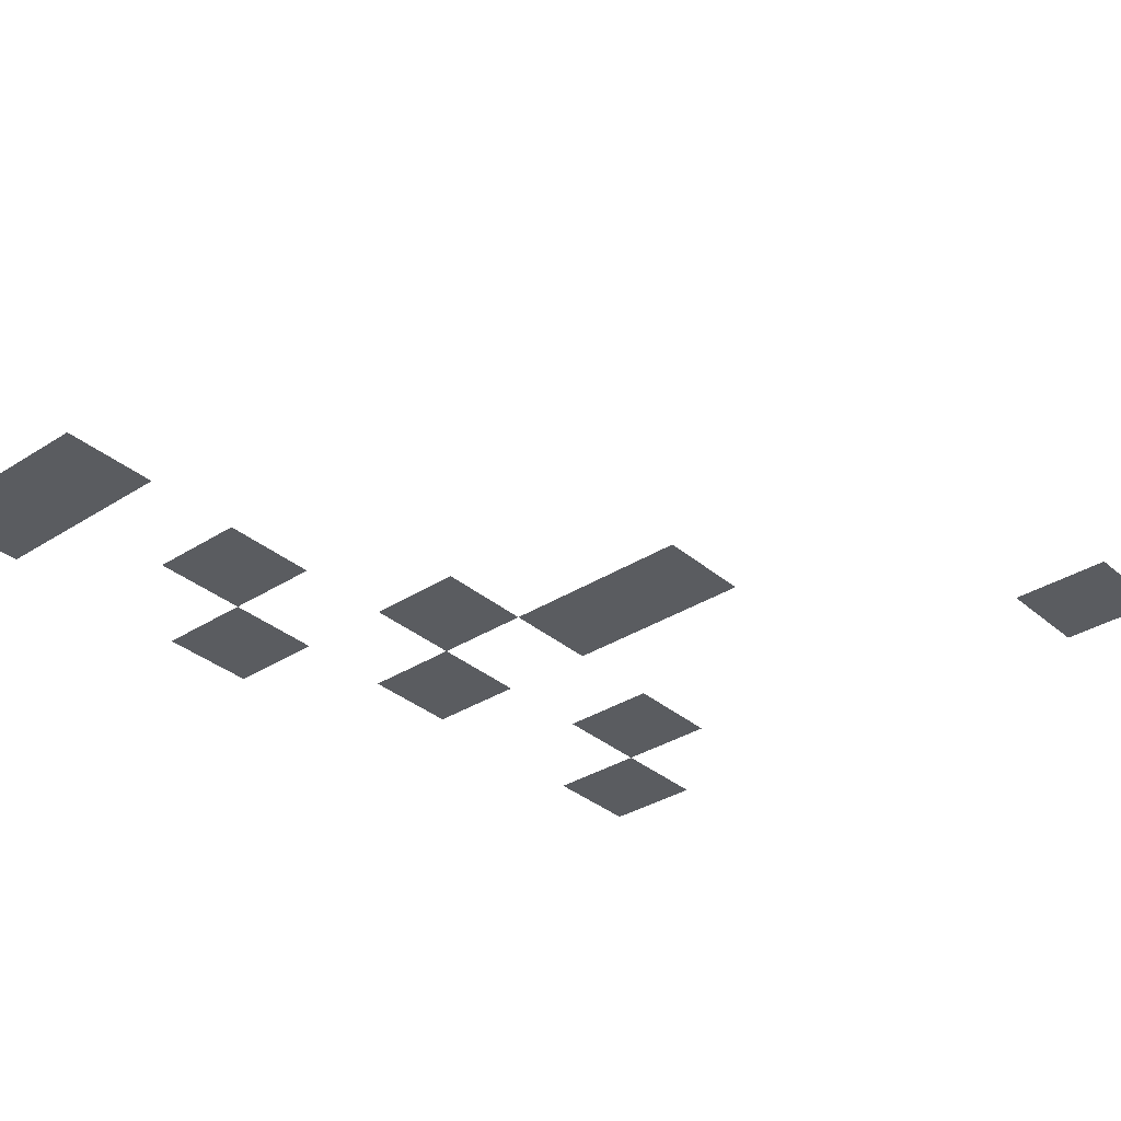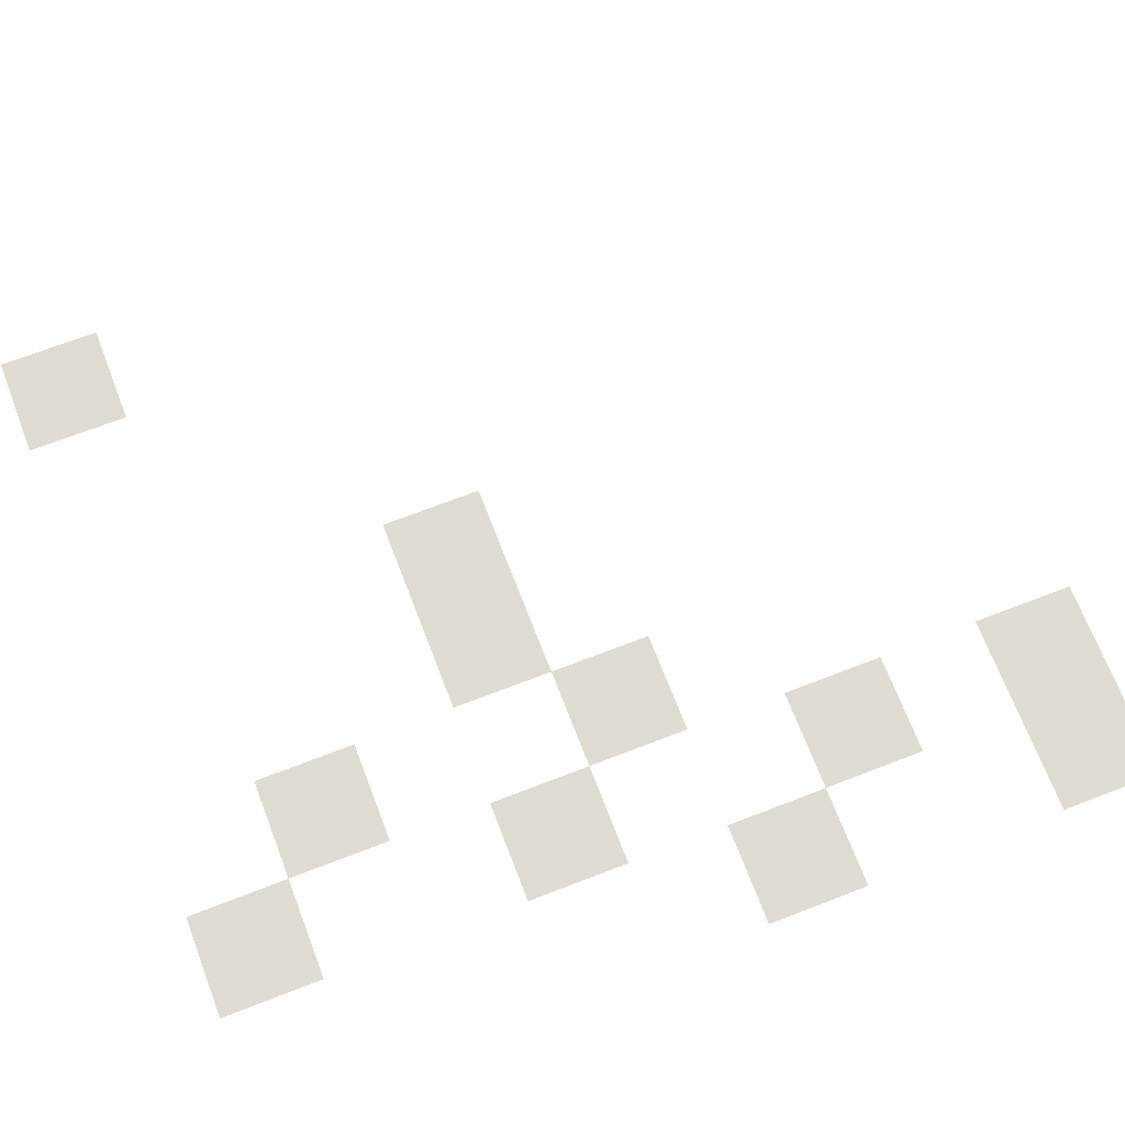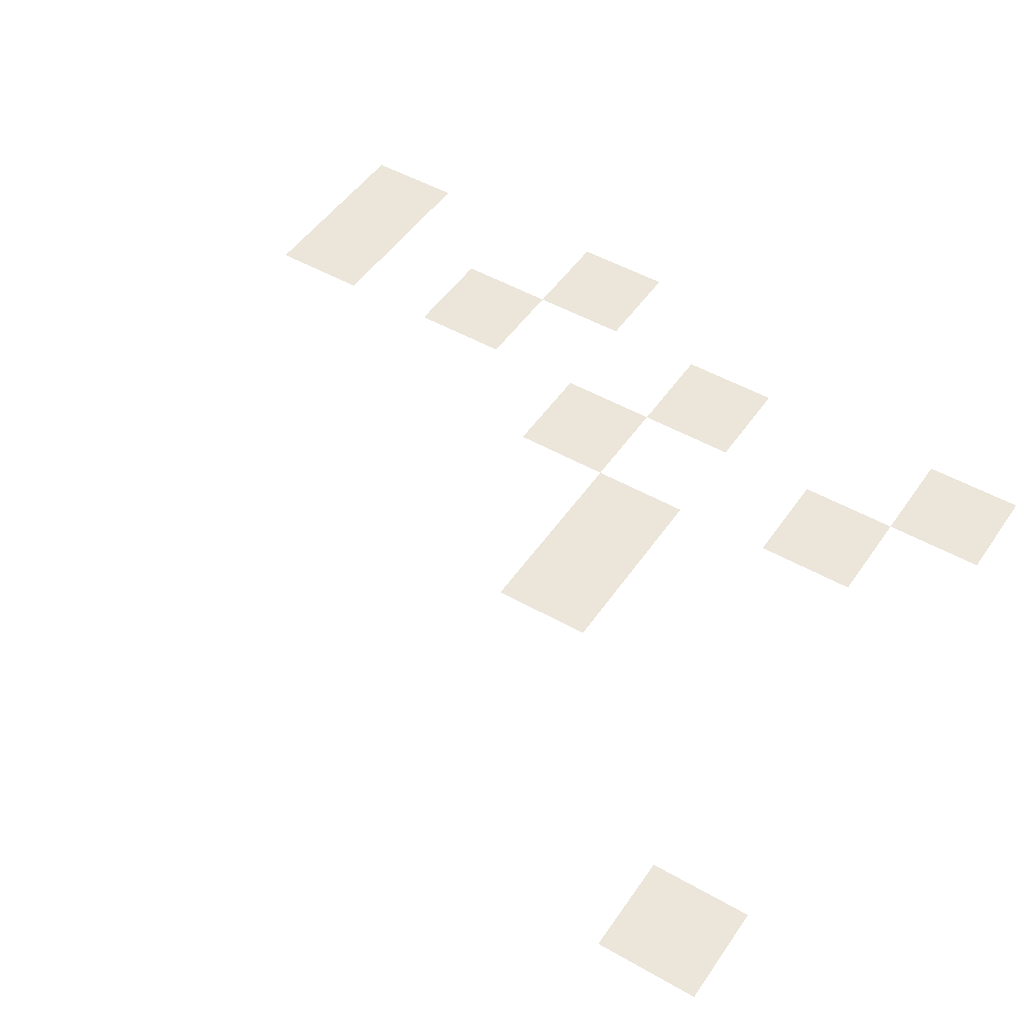
<metadata>
{"format":"obj","ext":"obj","renderer":"f3d","projection":"perspective","resolution":1024,"background":"white","views":[{"elev":-33.8,"azim":-139.0,"up":"+Z"},{"elev":70.0,"azim":68.9,"up":"+Z"},{"elev":48.3,"azim":-57.3,"up":"+Z"}]}
</metadata>
<code>
v -256 -256 0
v -288 -256 0
v -288 -224 0
v -256 -224 0
v -224 -256 0
v -256 -256 0
v -256 -224 0
v -224 -224 0
v -256 -320 0
v -288 -320 0
v -288 -288 0
v -256 -288 0
v -224 -352 0
v -256 -352 0
v -256 -320 0
v -224 -320 0
v -288 -384 0
v -320 -384 0
v -320 -352 0
v -288 -352 0
v -352 -416 0
v -384 -416 0
v -384 -384 0
v -352 -384 0
v -320 -416 0
v -352 -416 0
v -352 -384 0
v -320 -384 0
v -256 -416 0
v -288 -416 0
v -288 -384 0
v -256 -384 0
v -288 -480 0
v -320 -480 0
v -320 -448 0
v -288 -448 0
v -448 -512 0
v -480 -512 0
v -480 -480 0
v -448 -480 0
v -256 -512 0
v -288 -512 0
v -288 -480 0
v -256 -480 0
g Plage32_mesh_0074
f 1 2 3 4
f 5 6 7 8
f 9 10 11 12
f 13 14 15 16
f 17 18 19 20
f 21 22 23 24
f 25 26 27 28
f 29 30 31 32
f 33 34 35 36
f 37 38 39 40
f 41 42 43 44

</code>
